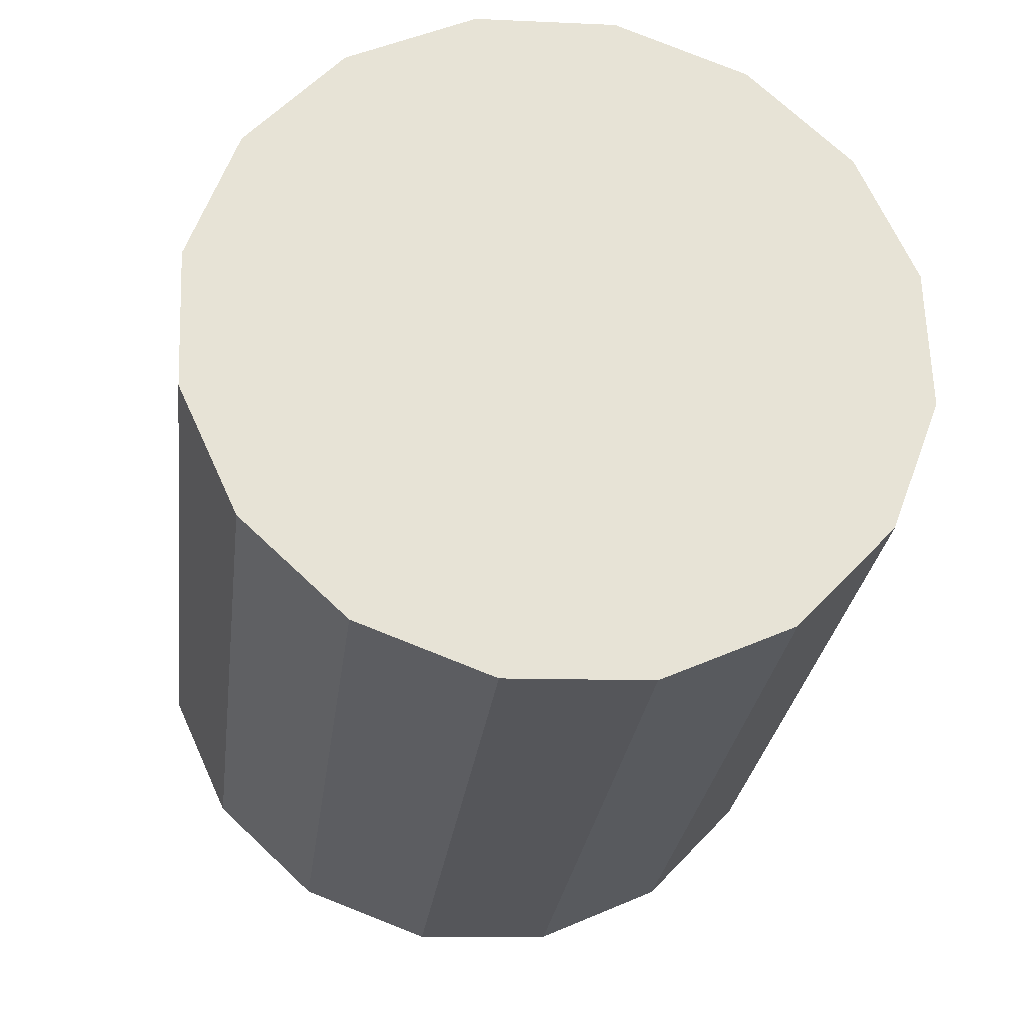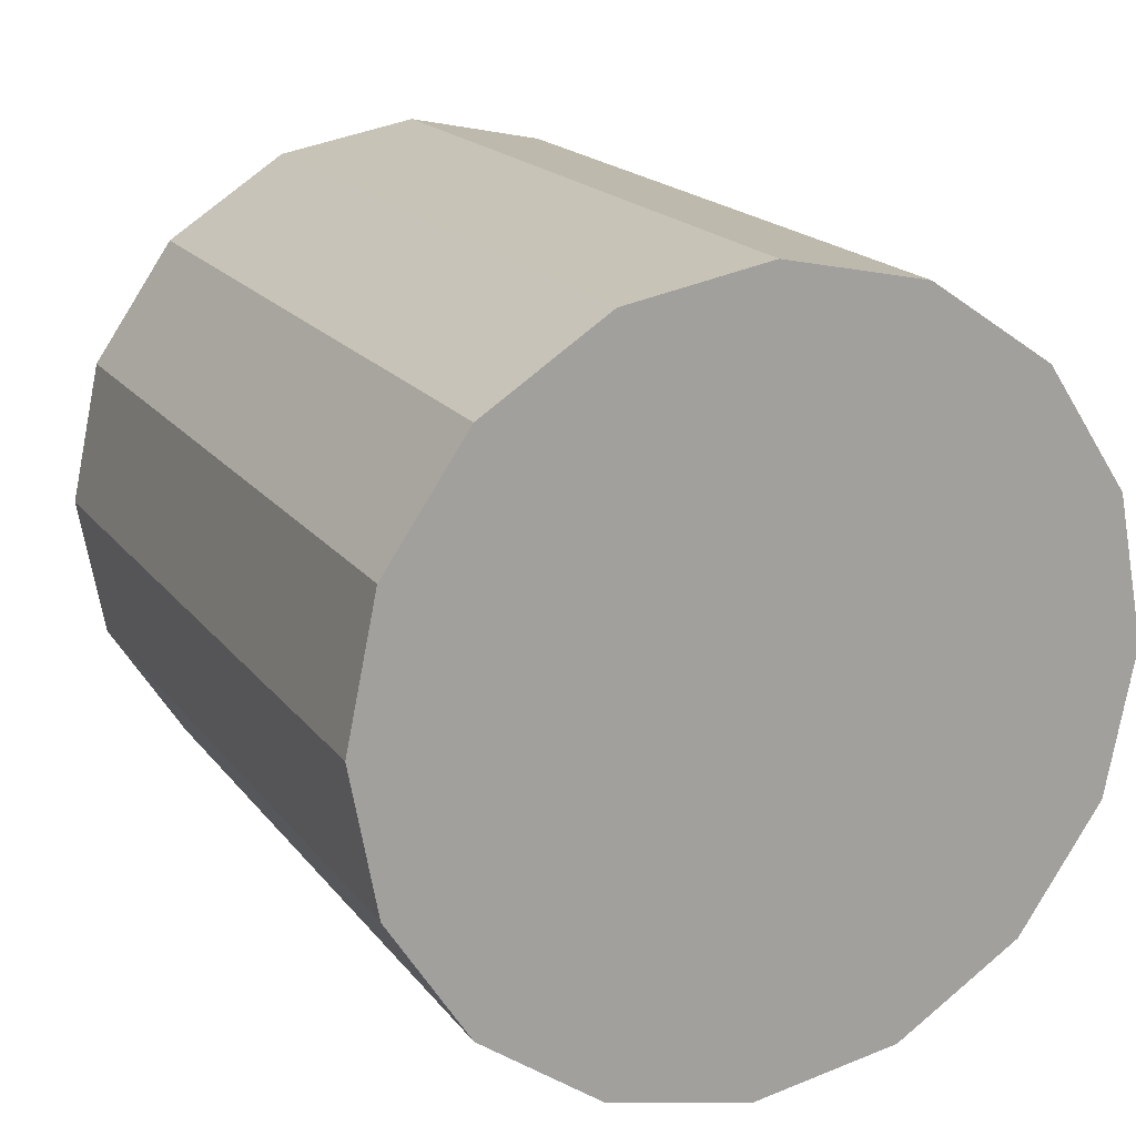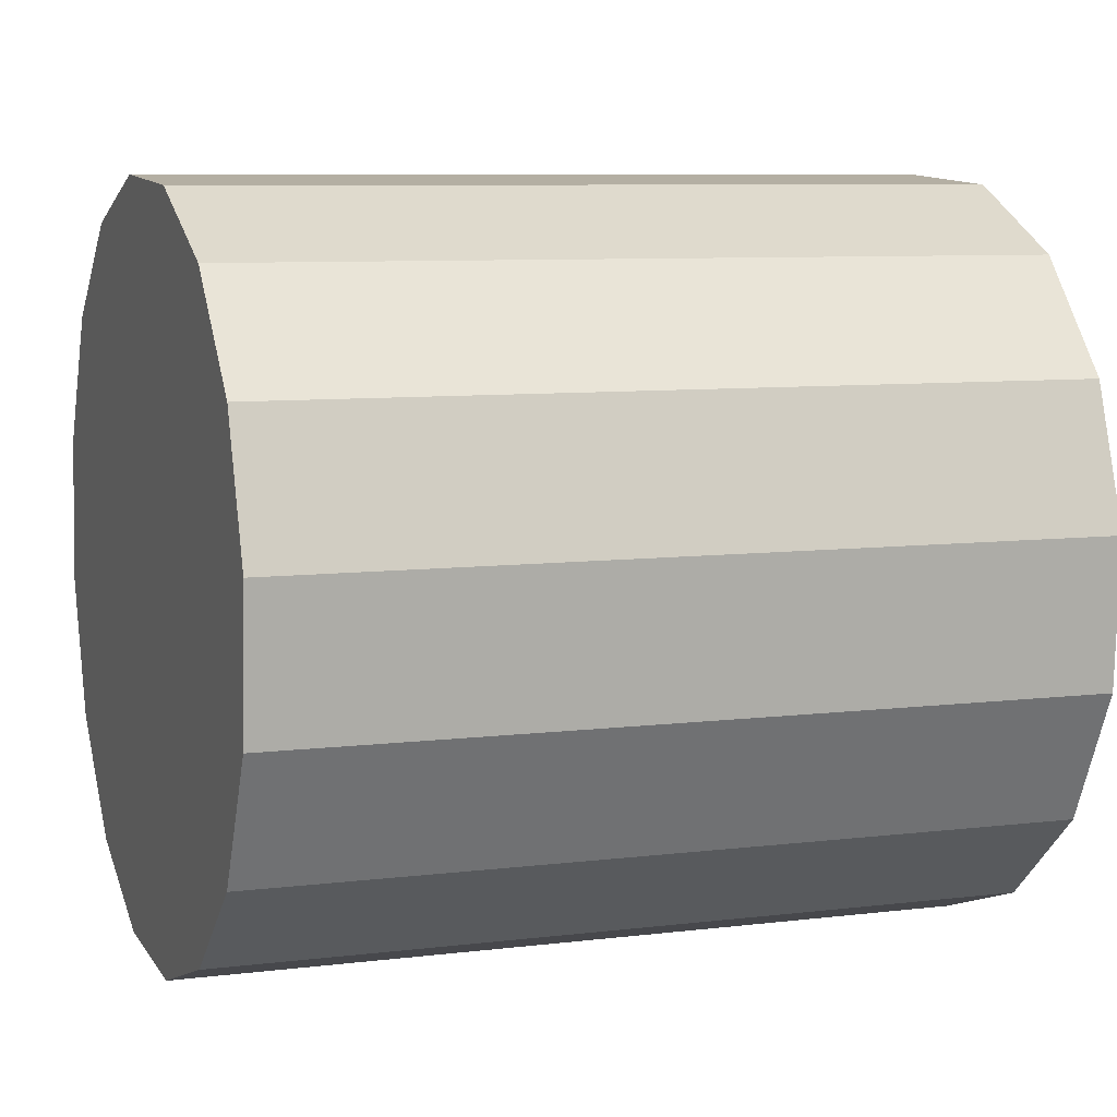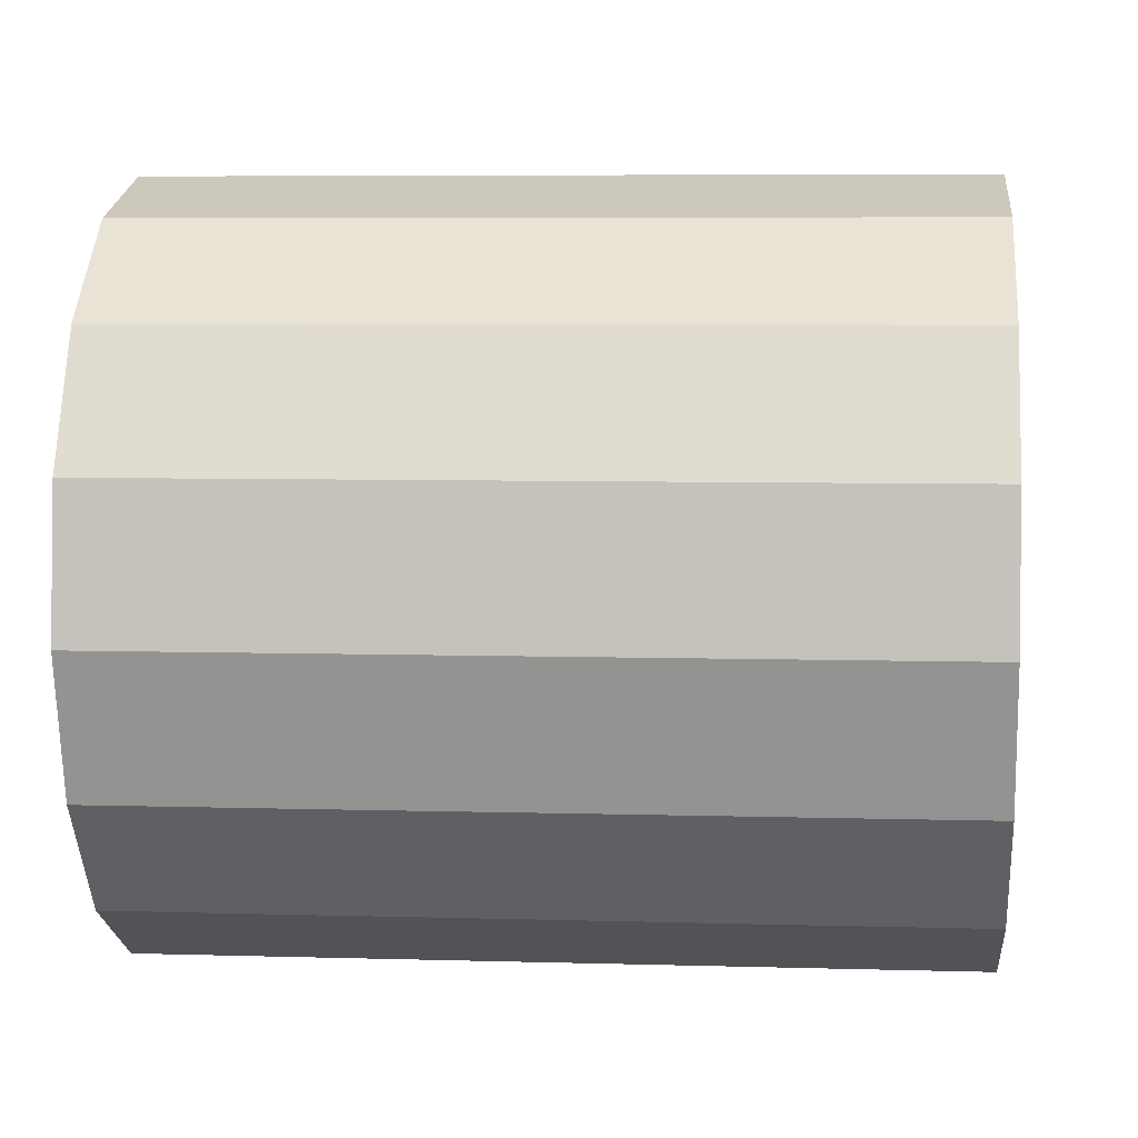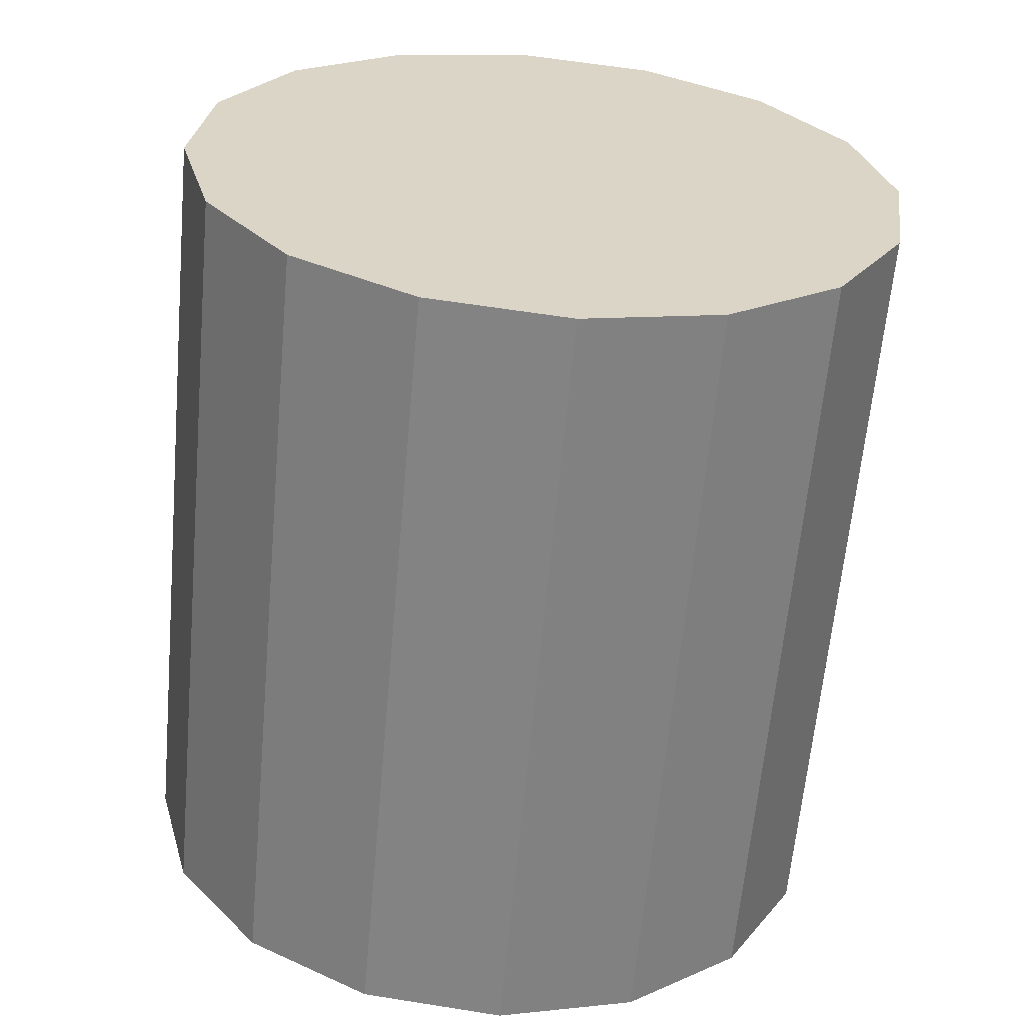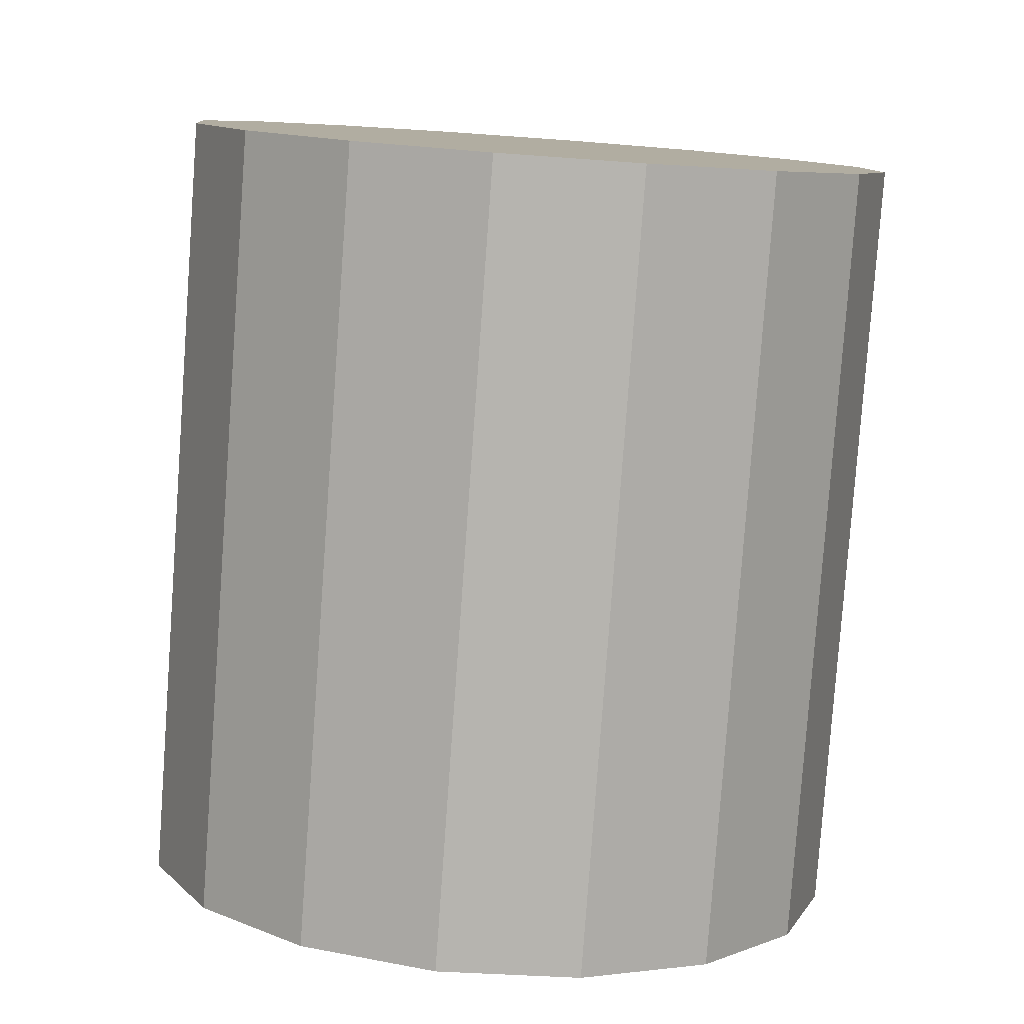
<metadata>
{"format":"obj","ext":"obj","renderer":"f3d","projection":"perspective","resolution":1024,"background":"white","views":[{"elev":62.6,"azim":31.2,"up":"+Z"},{"elev":14.6,"azim":162.2,"up":"+Y"},{"elev":0.2,"azim":-103.5,"up":"+Y"},{"elev":34.4,"azim":-79.0,"up":"+Y"},{"elev":23.8,"azim":63.3,"up":"+Z"},{"elev":4.3,"azim":74.1,"up":"+Z"}]}
</metadata>
<code>
o Cylinder.332_Cylinder.1761
v -0.397 2.719 2.889
v -0.6197 2.632 0.9038
v -0.7479 2.793 2.926
v -0.9705 2.706 0.9399
v -1.099 2.726 2.968
v -1.322 2.64 0.9822
v -1.398 2.53 3.01
v -1.621 2.443 1.024
v -1.599 2.232 3.046
v -1.821 2.145 1.06
v -1.67 1.88 3.069
v -1.893 1.793 1.083
v -1.602 1.526 3.077
v -1.825 1.439 1.091
v -1.405 1.225 3.068
v -1.628 1.138 1.082
v -1.108 1.022 3.044
v -1.331 0.9348 1.058
v -0.7576 0.948 3.007
v -0.9802 0.861 1.022
v -0.406 1.015 2.965
v -0.6287 0.9277 0.9795
v -0.1072 1.212 2.923
v -0.3299 1.125 0.9373
v 0.09328 1.509 2.887
v -0.1294 1.422 0.9018
v 0.165 1.861 2.864
v -0.05766 1.774 0.8784
v 0.097 2.215 2.856
v -0.1257 2.128 0.8705
v -0.1004 2.516 2.865
v -0.323 2.429 0.8794
f 2 3 1
f 4 5 3
f 6 7 5
f 8 9 7
f 10 11 9
f 12 13 11
f 14 15 13
f 16 17 15
f 18 19 17
f 20 21 19
f 22 23 21
f 24 25 23
f 26 27 25
f 28 29 27
f 22 14 6
f 30 31 29
f 32 1 31
f 15 23 31
f 2 4 3
f 4 6 5
f 6 8 7
f 8 10 9
f 10 12 11
f 12 14 13
f 14 16 15
f 16 18 17
f 18 20 19
f 20 22 21
f 22 24 23
f 24 26 25
f 26 28 27
f 28 30 29
f 6 4 30
f 4 2 30
f 2 32 30
f 30 28 26
f 26 24 22
f 22 20 14
f 20 18 14
f 18 16 14
f 14 12 10
f 10 8 6
f 30 26 22
f 14 10 6
f 6 30 22
f 30 32 31
f 32 2 1
f 31 1 3
f 3 5 7
f 7 9 11
f 11 13 7
f 13 15 7
f 15 17 19
f 19 21 23
f 23 25 27
f 27 29 31
f 31 3 15
f 3 7 15
f 15 19 23
f 23 27 31

</code>
